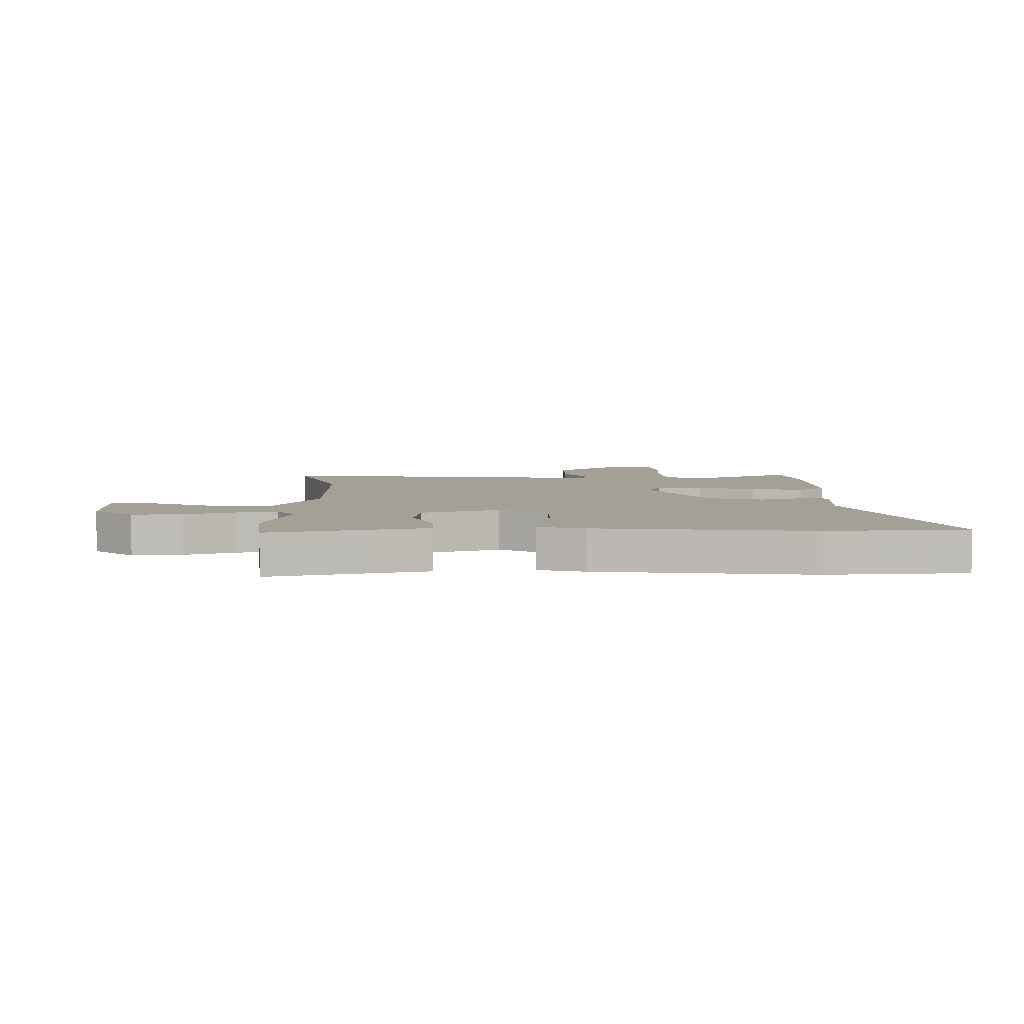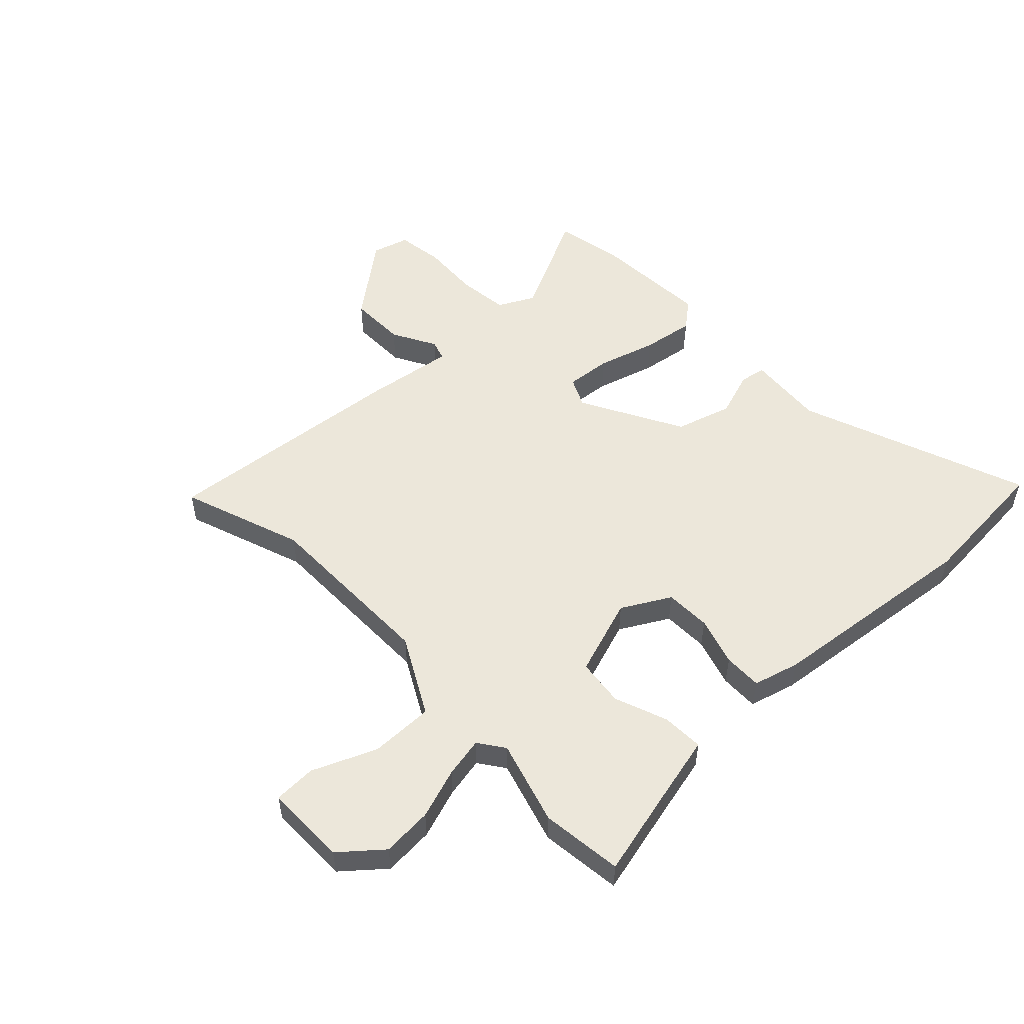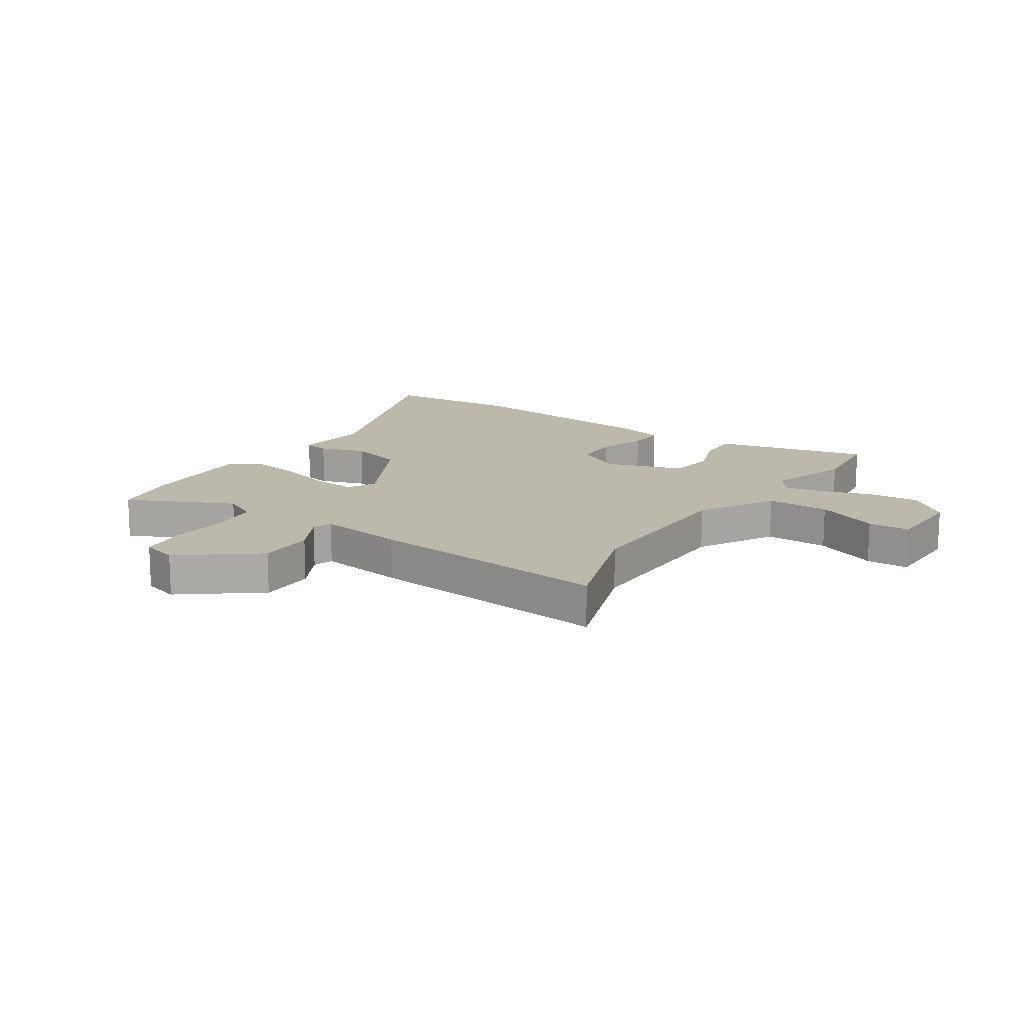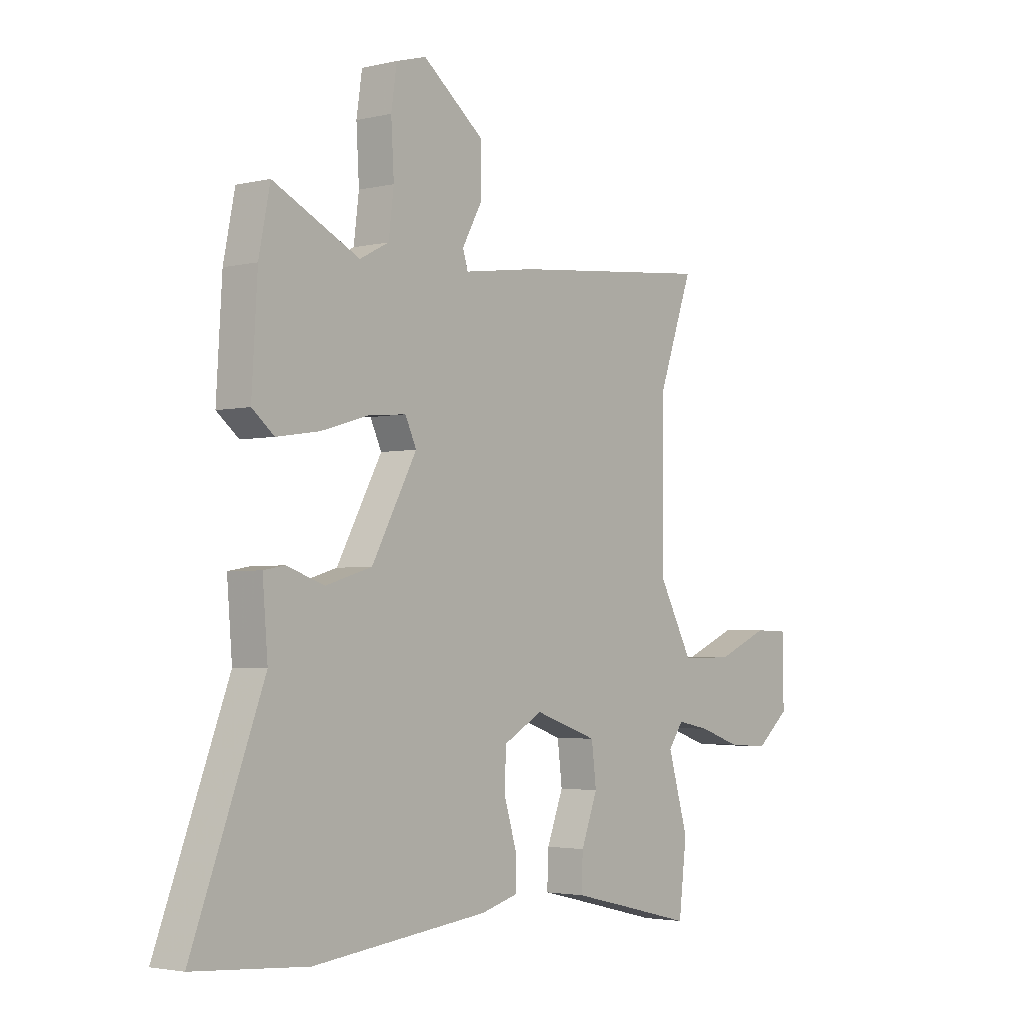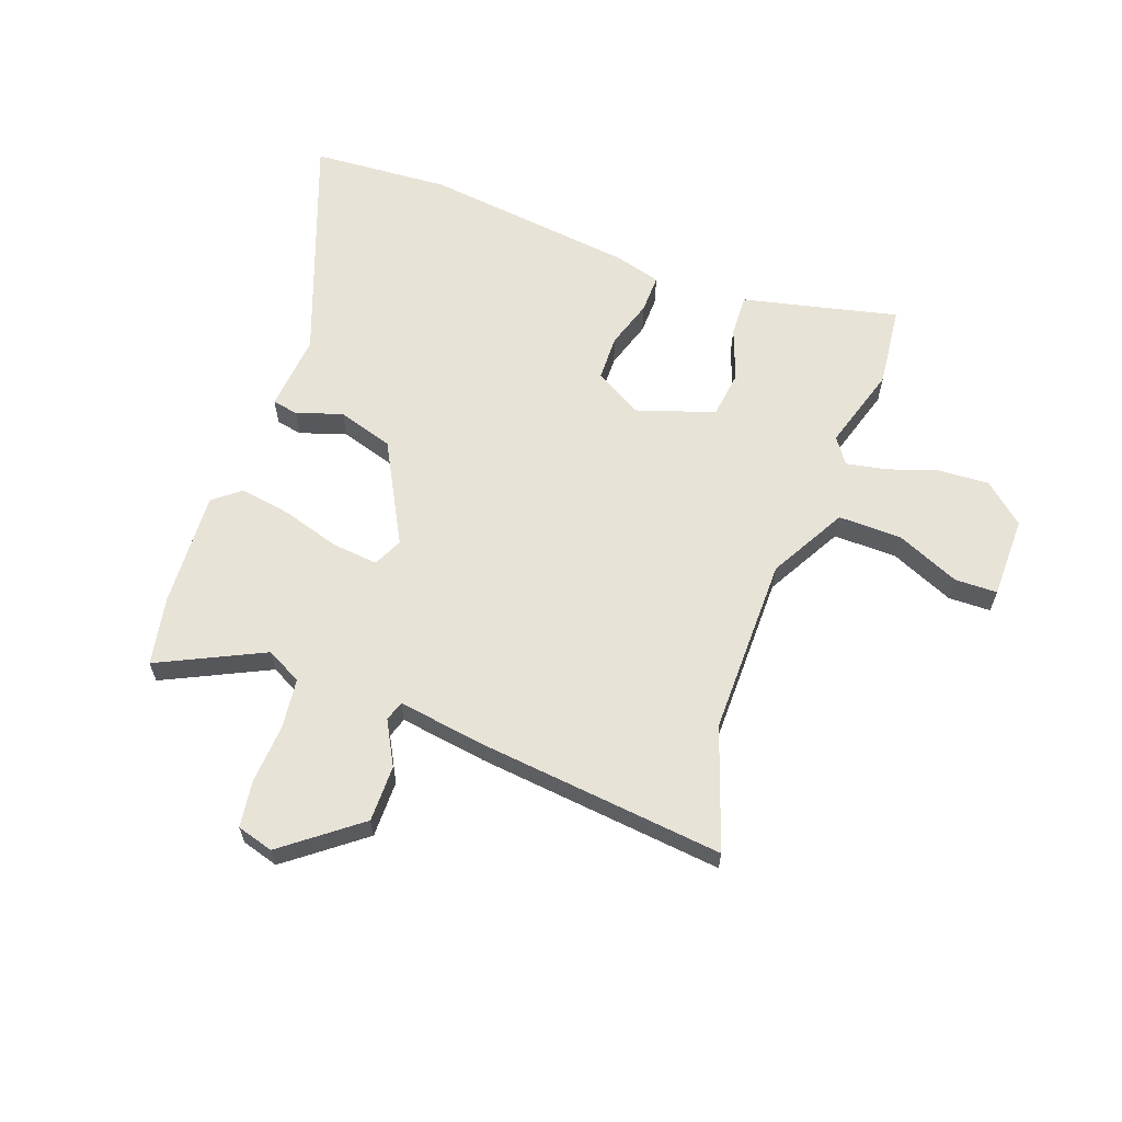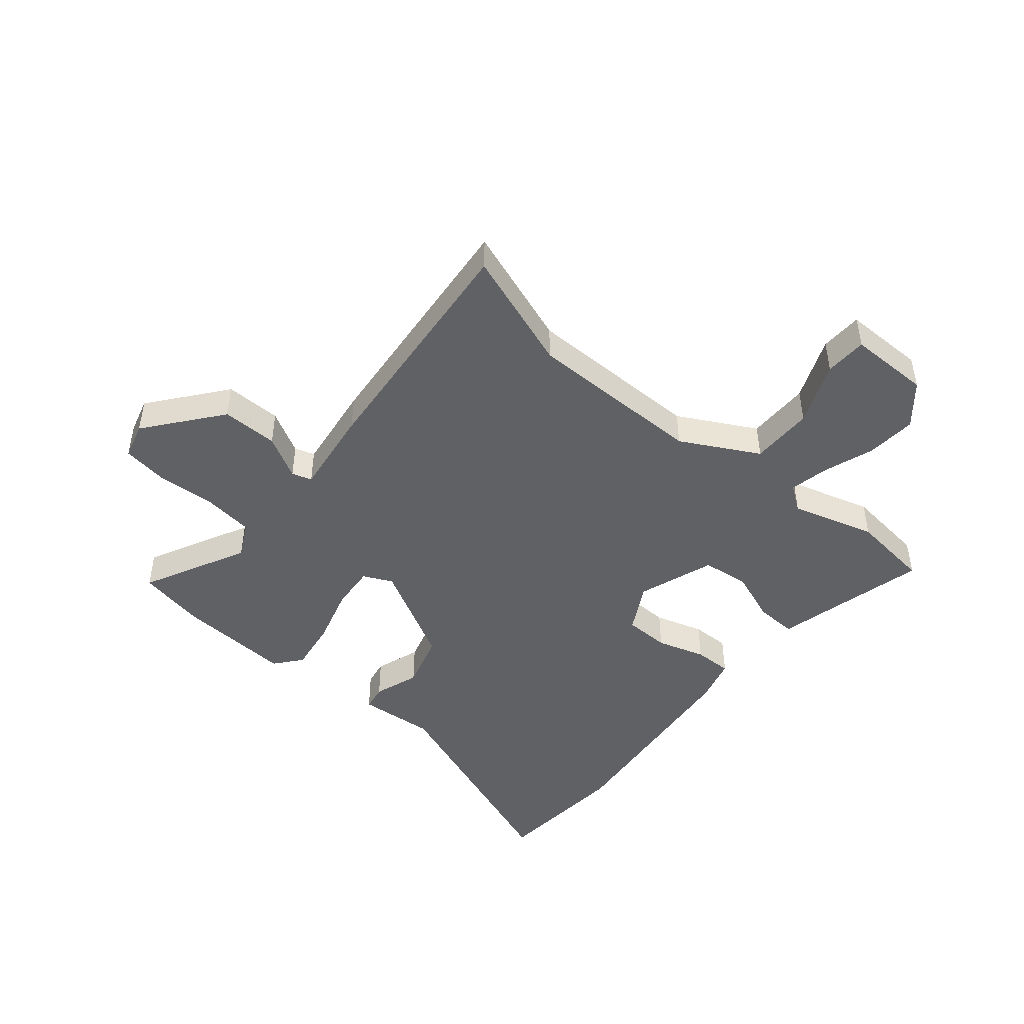
<metadata>
{"format":"obj","ext":"obj","renderer":"f3d","projection":"perspective","resolution":1024,"background":"white","views":[{"elev":5.7,"azim":179.4,"up":"+Y"},{"elev":52.9,"azim":136.4,"up":"+Y"},{"elev":14.9,"azim":34.1,"up":"+Y"},{"elev":-3.0,"azim":-50.8,"up":"+Z"},{"elev":62.4,"azim":20.4,"up":"+Y"},{"elev":-46.4,"azim":50.0,"up":"+Y"}]}
</metadata>
<code>
v -0.506 0.07 0.47
v -0.482 0.07 0.59
v -0.299 0.07 0.5
v -0.237 0.07 0.532
v -0.226 0.07 0.62
v -0.232 0.07 0.724
v -0.22 0.07 0.805
v -0.156 0.07 0.823
v -0.025 0.07 0.72
v -0.026 0.07 0.621
v -0.068 0.07 0.545
v -0.057 0.07 0.51
v 0.097 0.07 0.532
v 0.527 0.07 0.575
v 0.452 0.07 0.364
v 0.451 0.07 0.052
v 0.524 0.07 -0.083
v 0.635 0.07 -0.082
v 0.746 0.07 -0.035
v 0.82 0.07 -0.037
v 0.82 0.07 -0.18
v 0.749 0.07 -0.24
v 0.661 0.07 -0.234
v 0.573 0.07 -0.204
v 0.503 0.07 -0.19
v 0.471 0.07 -0.235
v 0.514 0.07 -0.382
v 0.497 0.07 -0.524
v 0.336 0.07 -0.485
v 0.226 0.07 -0.459
v 0.229 0.07 -0.386
v 0.264 0.07 -0.294
v 0.254 0.07 -0.211
v 0.119 0.07 -0.165
v 0.035 0.07 -0.212
v 0.033 0.07 -0.292
v 0.059 0.07 -0.377
v 0.06 0.07 -0.444
v -0.02 0.07 -0.466
v -0.393 0.07 -0.508
v -0.634 0.07 -0.49
v -0.483 0.07 -0.091
v -0.494 0.07 0.044
v -0.449 0.07 0.052
v -0.369 0.07 0.025
v -0.271 0.07 0.054
v -0.175 0.07 0.23
v -0.199 0.07 0.281
v -0.278 0.07 0.274
v -0.38 0.07 0.244
v -0.471 0.07 0.23
v -0.518 0.07 0.268
v -0.506 0 0.47
v -0.482 0 0.59
v -0.299 0 0.5
v -0.237 0 0.532
v -0.226 0 0.62
v -0.232 0 0.724
v -0.22 0 0.805
v -0.156 0 0.823
v -0.025 0 0.72
v -0.026 0 0.621
v -0.068 0 0.545
v -0.057 0 0.51
v 0.097 0 0.532
v 0.527 0 0.575
v 0.452 0 0.364
v 0.451 0 0.052
v 0.524 0 -0.083
v 0.635 0 -0.082
v 0.746 0 -0.035
v 0.82 0 -0.037
v 0.82 0 -0.18
v 0.749 0 -0.24
v 0.661 0 -0.234
v 0.573 0 -0.204
v 0.503 0 -0.19
v 0.471 0 -0.235
v 0.514 0 -0.382
v 0.497 0 -0.524
v 0.336 0 -0.485
v 0.226 0 -0.459
v 0.229 0 -0.386
v 0.264 0 -0.294
v 0.254 0 -0.211
v 0.119 0 -0.165
v 0.035 0 -0.212
v 0.033 0 -0.292
v 0.059 0 -0.377
v 0.06 0 -0.444
v -0.02 0 -0.466
v -0.393 0 -0.508
v -0.634 0 -0.49
v -0.483 0 -0.091
v -0.494 0 0.044
v -0.449 0 0.052
v -0.369 0 0.025
v -0.271 0 0.054
v -0.175 0 0.23
v -0.199 0 0.281
v -0.278 0 0.274
v -0.38 0 0.244
v -0.471 0 0.23
v -0.518 0 0.268
f 49 50 51 52
f 48 49 52 1
f 42 43 44 45
f 42 45 46
f 41 42 46
f 40 41 46
f 39 40 46 47
f 36 37 38 39
f 35 36 39 47
f 29 30 31 32
f 29 32 33
f 26 27 28 29
f 26 29 33
f 25 26 33 34
f 21 22 23 24
f 21 24 25
f 18 19 20 21
f 17 18 21 25
f 16 17 25 34
f 12 13 14 15
f 12 15 16 34
f 8 9 10 11
f 5 6 7 8
f 4 5 8 11
f 3 4 11 12
f 48 1 2 3
f 34 35 47 48
f 3 12 34 48
f 104 103 102 101
f 53 104 101 100
f 97 96 95 94
f 98 97 94
f 98 94 93
f 98 93 92
f 99 98 92 91
f 91 90 89 88
f 99 91 88 87
f 84 83 82 81
f 85 84 81
f 81 80 79 78
f 85 81 78
f 86 85 78 77
f 76 75 74 73
f 77 76 73
f 73 72 71 70
f 77 73 70 69
f 86 77 69 68
f 67 66 65 64
f 86 68 67 64
f 63 62 61 60
f 60 59 58 57
f 63 60 57 56
f 64 63 56 55
f 55 54 53 100
f 100 99 87 86
f 100 86 64 55
f 1 53 54 2
f 2 54 55 3
f 3 55 56 4
f 4 56 57 5
f 5 57 58 6
f 6 58 59 7
f 7 59 60 8
f 8 60 61 9
f 9 61 62 10
f 10 62 63 11
f 11 63 64 12
f 12 64 65 13
f 13 65 66 14
f 14 66 67 15
f 15 67 68 16
f 16 68 69 17
f 17 69 70 18
f 18 70 71 19
f 19 71 72 20
f 20 72 73 21
f 21 73 74 22
f 22 74 75 23
f 23 75 76 24
f 24 76 77 25
f 25 77 78 26
f 26 78 79 27
f 27 79 80 28
f 28 80 81 29
f 29 81 82 30
f 30 82 83 31
f 31 83 84 32
f 32 84 85 33
f 33 85 86 34
f 34 86 87 35
f 35 87 88 36
f 36 88 89 37
f 37 89 90 38
f 38 90 91 39
f 39 91 92 40
f 40 92 93 41
f 41 93 94 42
f 42 94 95 43
f 43 95 96 44
f 44 96 97 45
f 45 97 98 46
f 46 98 99 47
f 47 99 100 48
f 48 100 101 49
f 49 101 102 50
f 50 102 103 51
f 51 103 104 52
f 52 104 53 1

</code>
